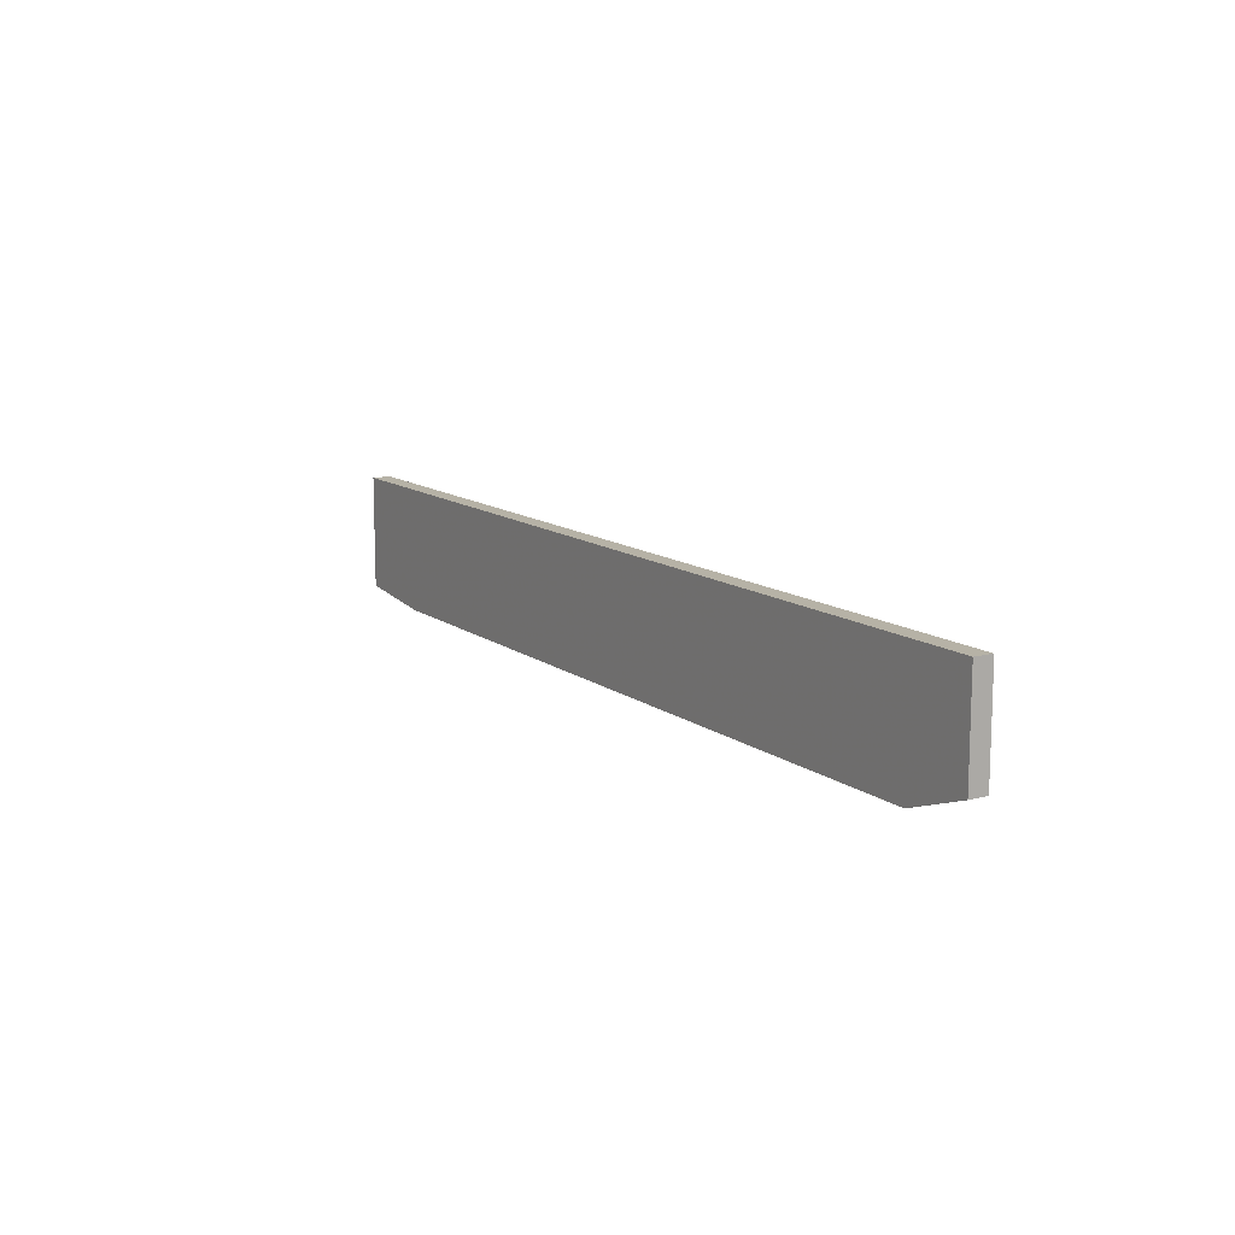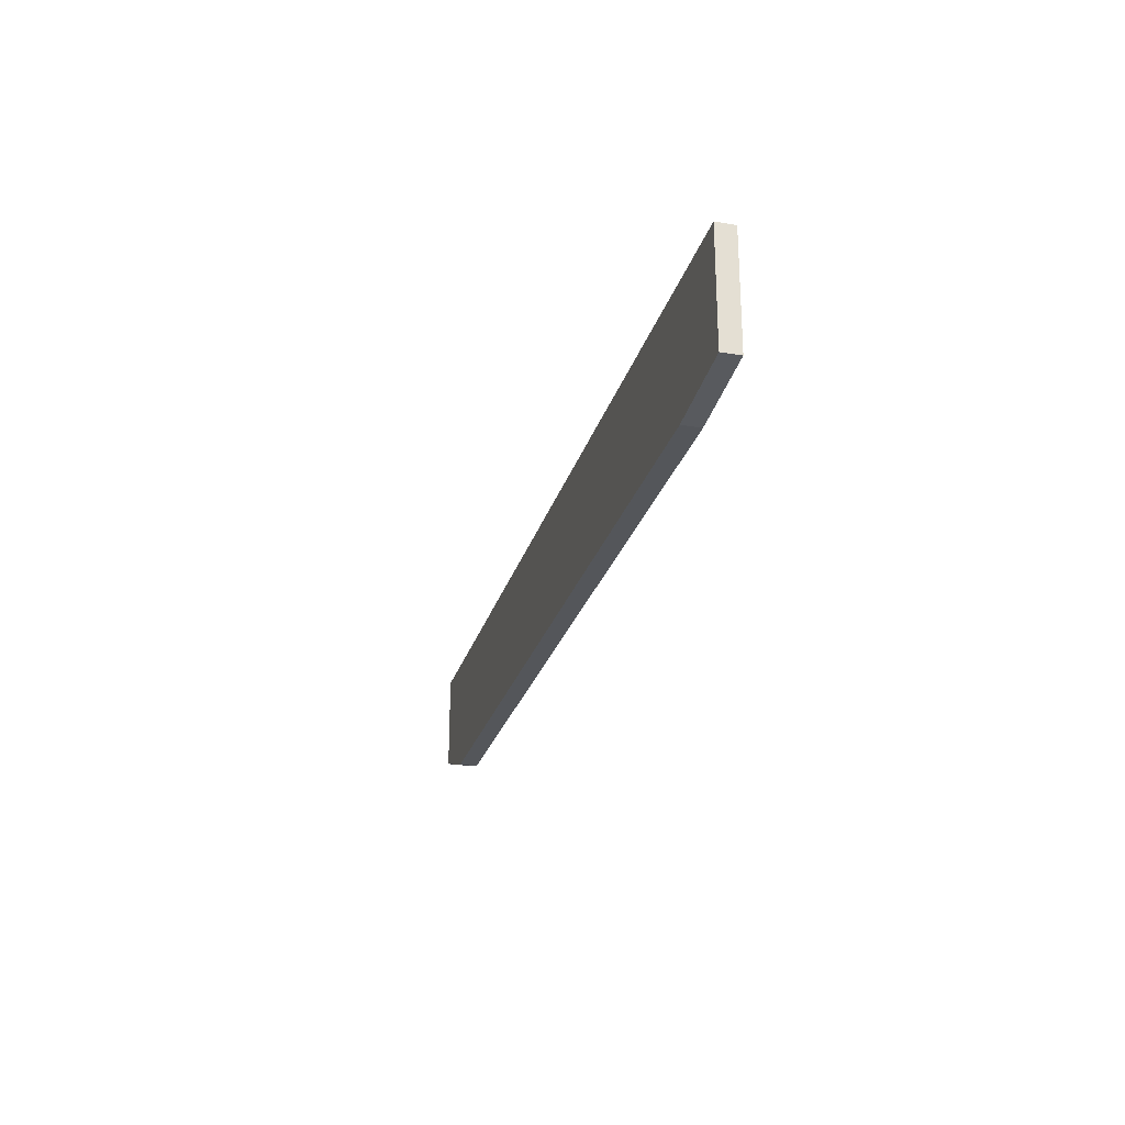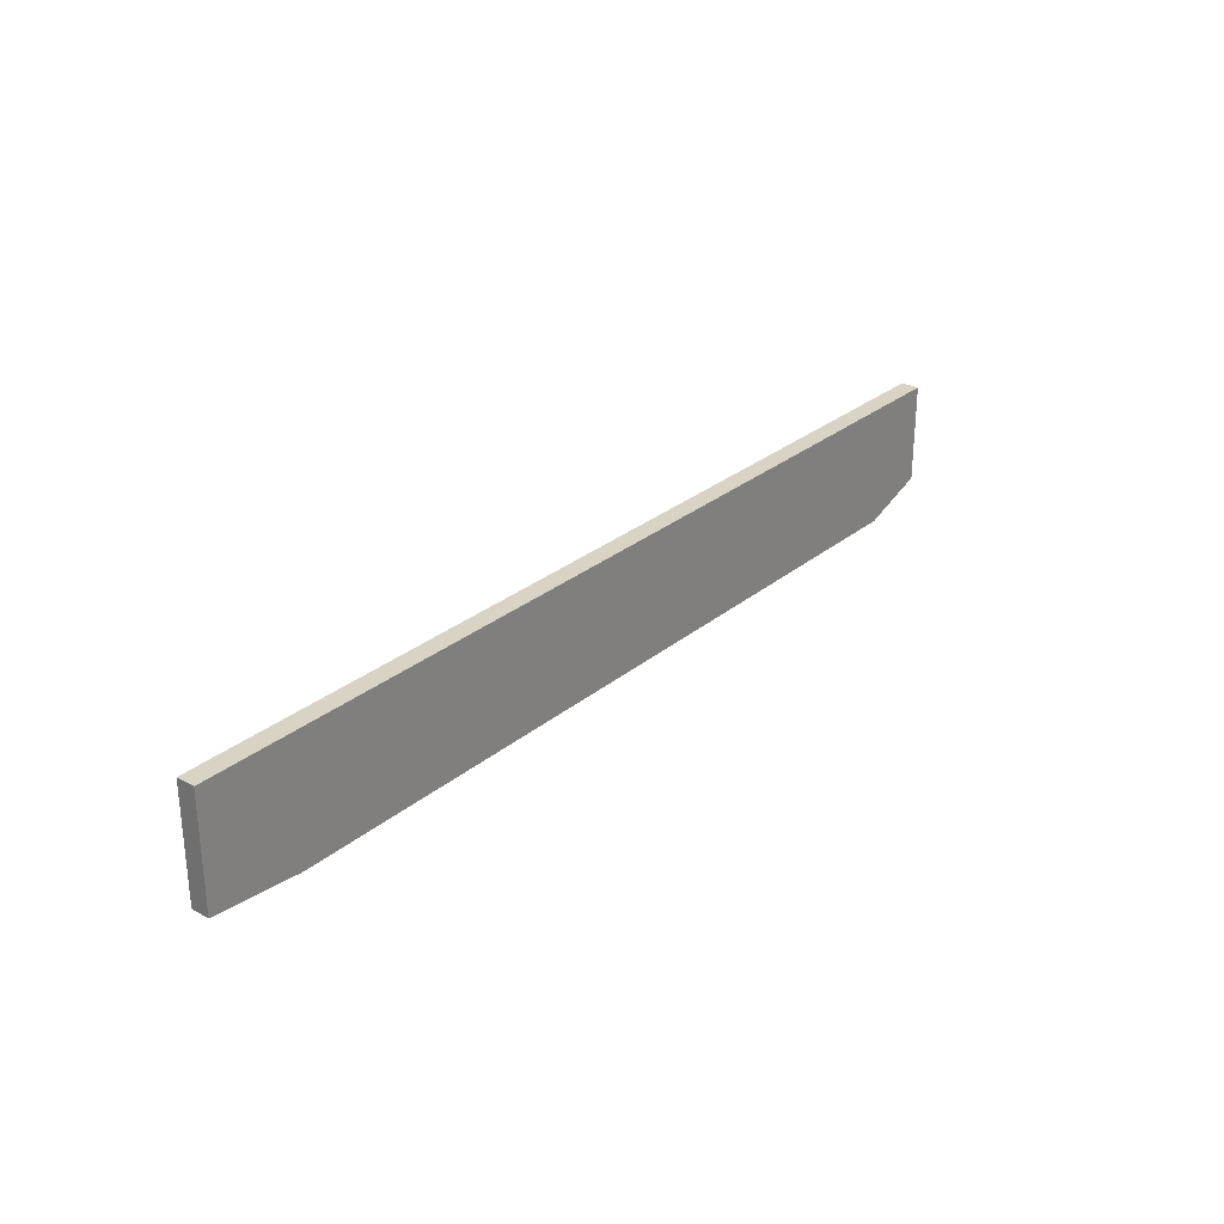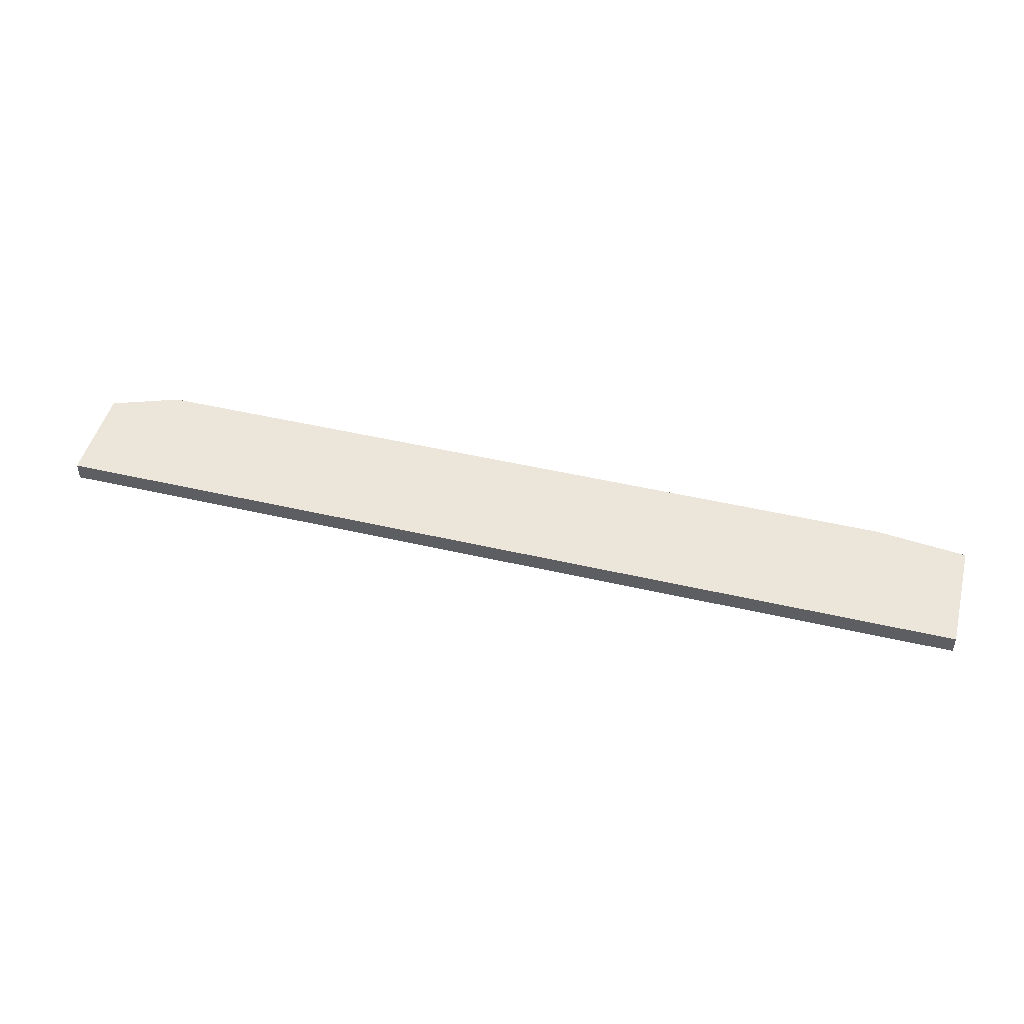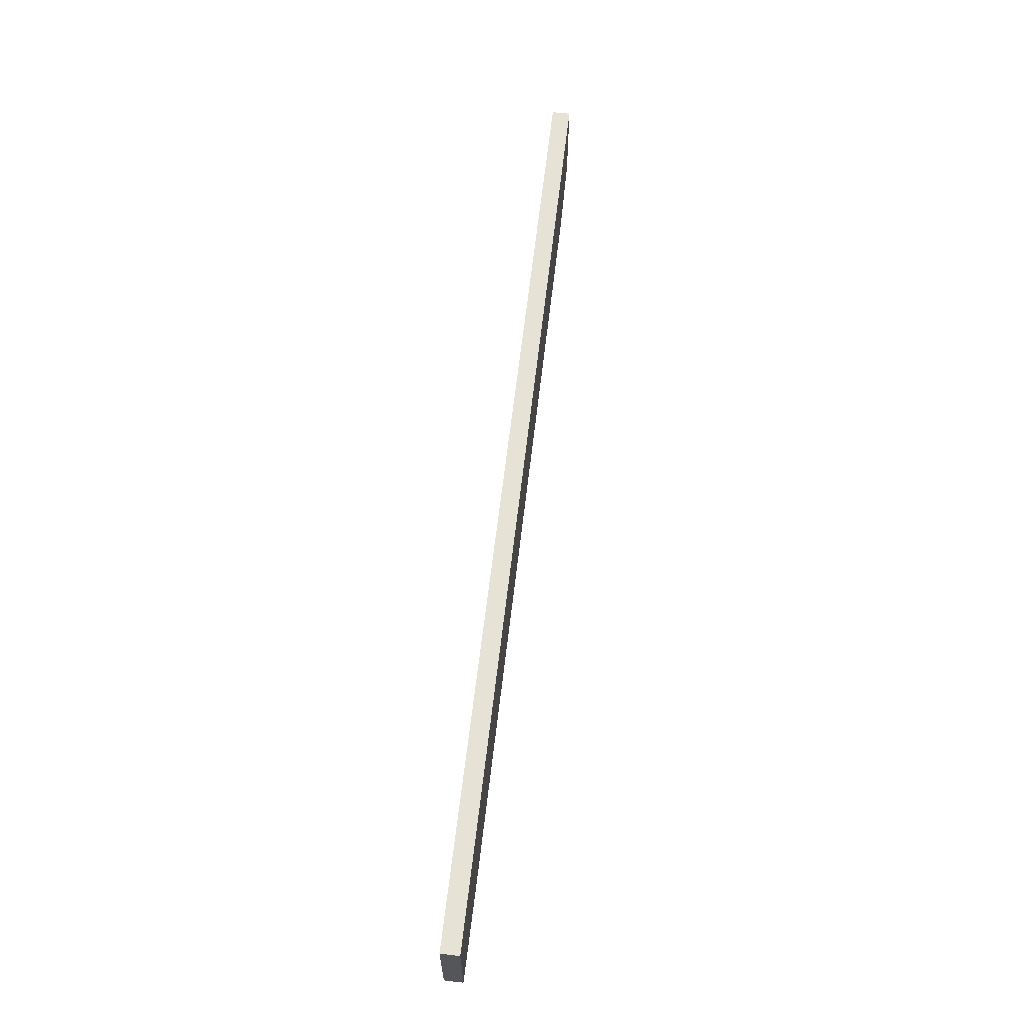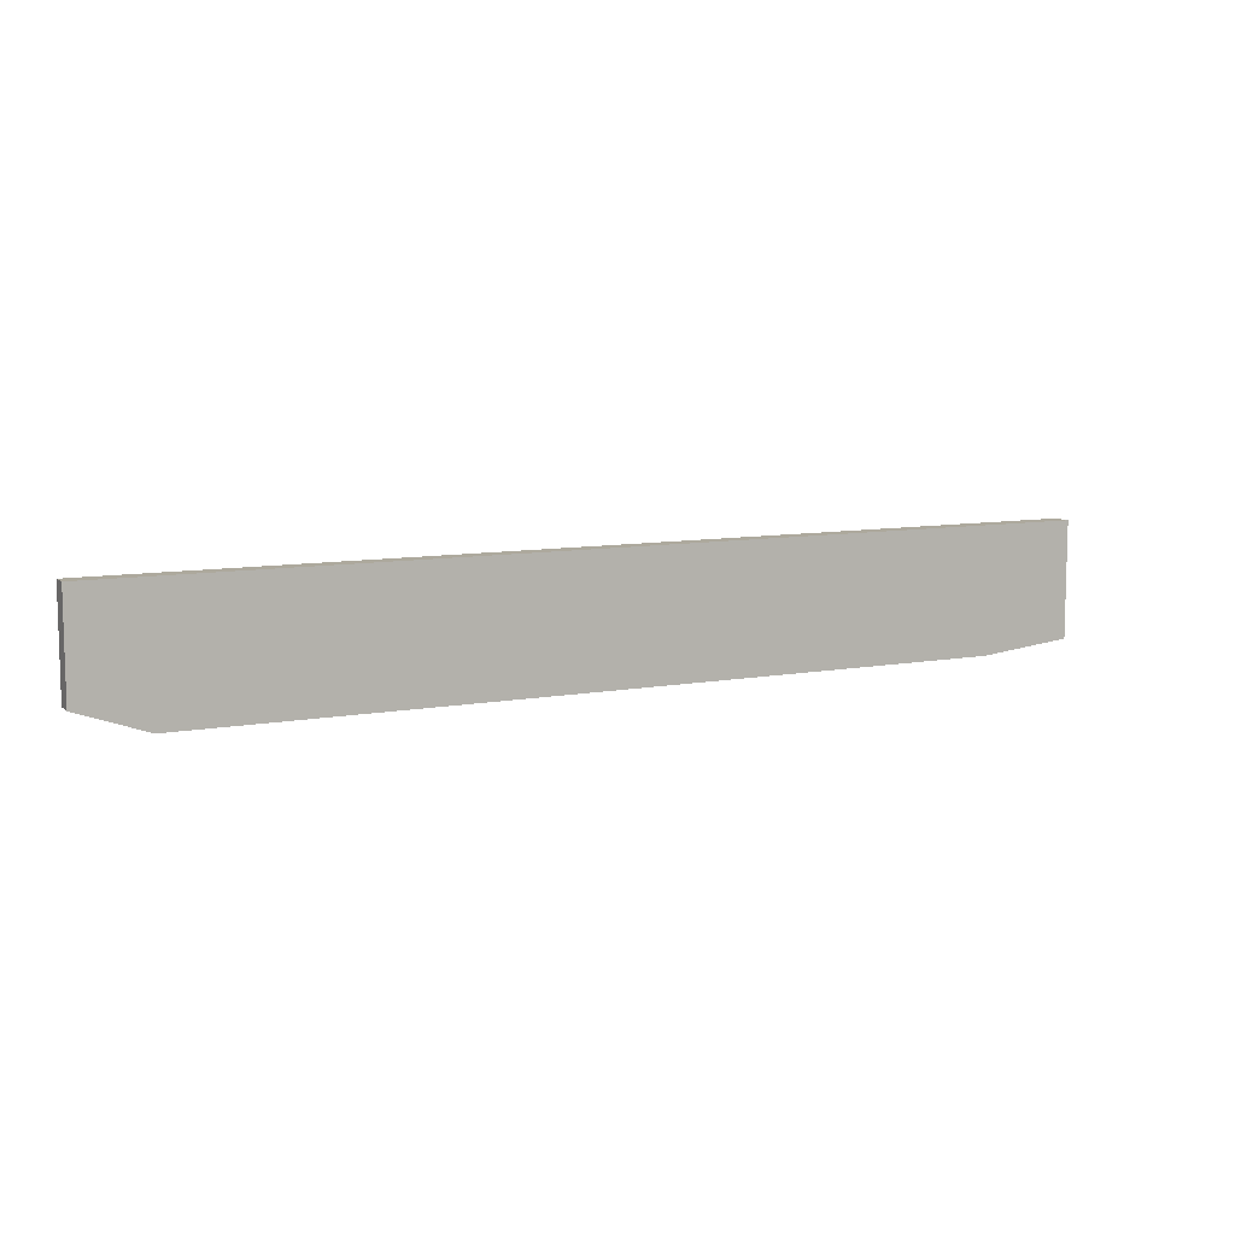
<metadata>
{"format":"obj","ext":"obj","renderer":"f3d","projection":"perspective","resolution":1024,"background":"white","views":[{"elev":12.2,"azim":-121.2,"up":"+Z"},{"elev":-25.6,"azim":75.1,"up":"+Z"},{"elev":28.3,"azim":129.3,"up":"+Z"},{"elev":48.1,"azim":14.6,"up":"+Y"},{"elev":63.6,"azim":96.7,"up":"+Z"},{"elev":8.9,"azim":-26.5,"up":"+Z"}]}
</metadata>
<code>
v 270.6 48.18 -134.4
v 268.5 48.18 -133.6
v 270.6 48.77 -134.4
v 295.4 48.18 -134.4
v 268.5 48.18 -130.5
v 268.5 48.77 -133.6
v 270.6 48.77 -134.4
v 270.6 48.77 -134.4
v 295.4 48.77 -134.4
v 298.3 48.18 -134.1
v 268.5 48.77 -130.5
v 298.3 48.18 -130.5
v 268.5 48.77 -133.6
v 268.5 48.77 -133.6
v 298.3 48.77 -134.1
v 298.3 48.77 -130.5
f 1 2 6
f 1 6 3
f 1 3 8
f 1 8 9
f 1 9 4
f 1 4 10
f 1 10 12
f 1 12 5
f 1 5 2
f 2 5 11
f 2 11 13
f 2 13 6
f 3 7 8
f 3 6 7
f 4 9 15
f 4 15 10
f 5 12 16
f 5 16 11
f 6 13 14
f 6 14 7
f 7 14 13
f 7 13 11
f 7 11 16
f 7 16 15
f 7 15 9
f 7 9 8
f 10 15 16
f 10 16 12

</code>
